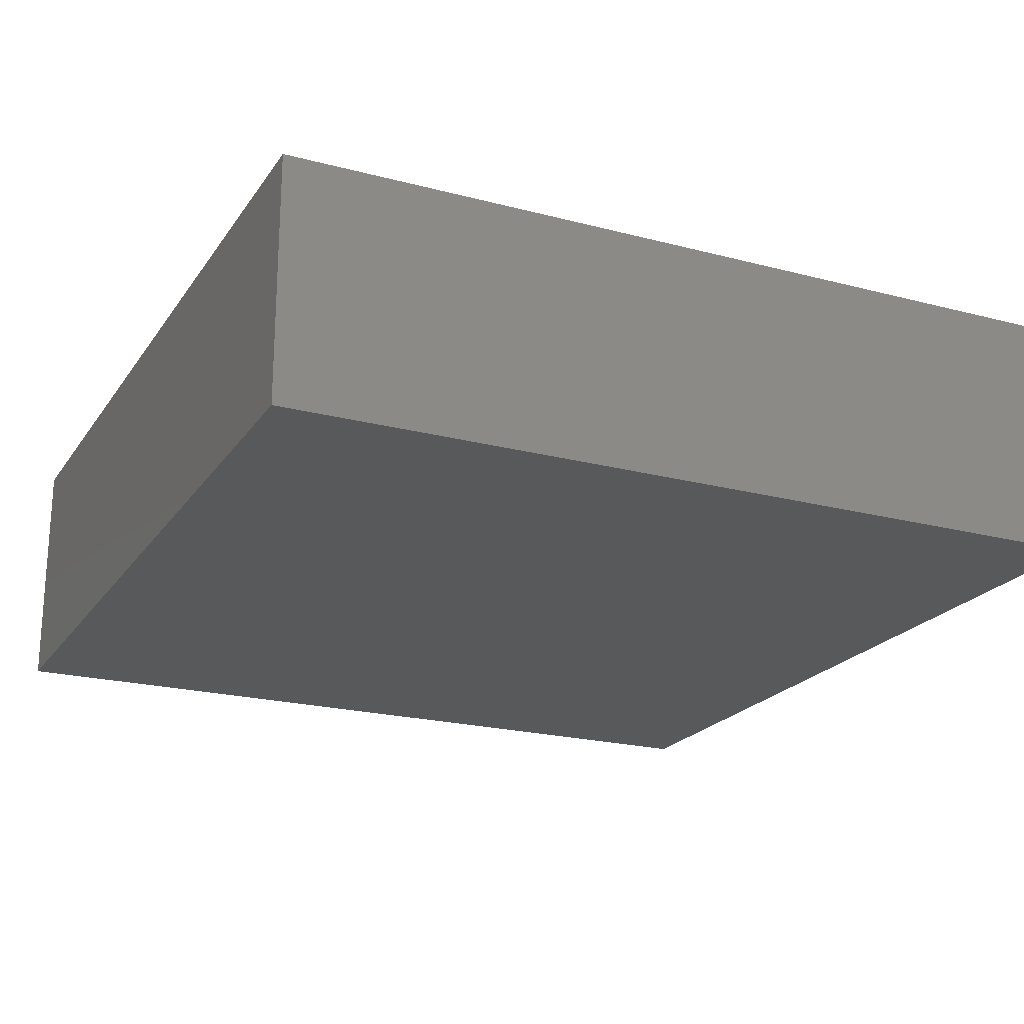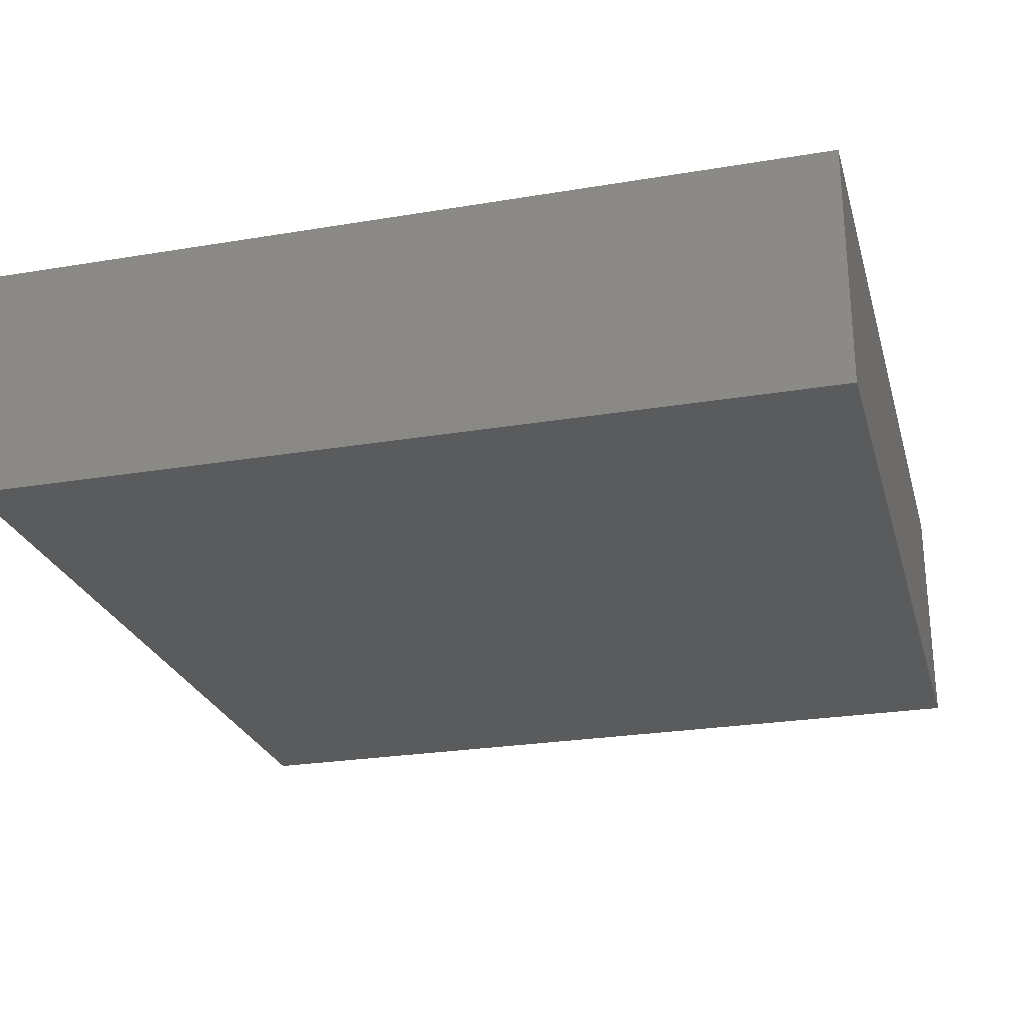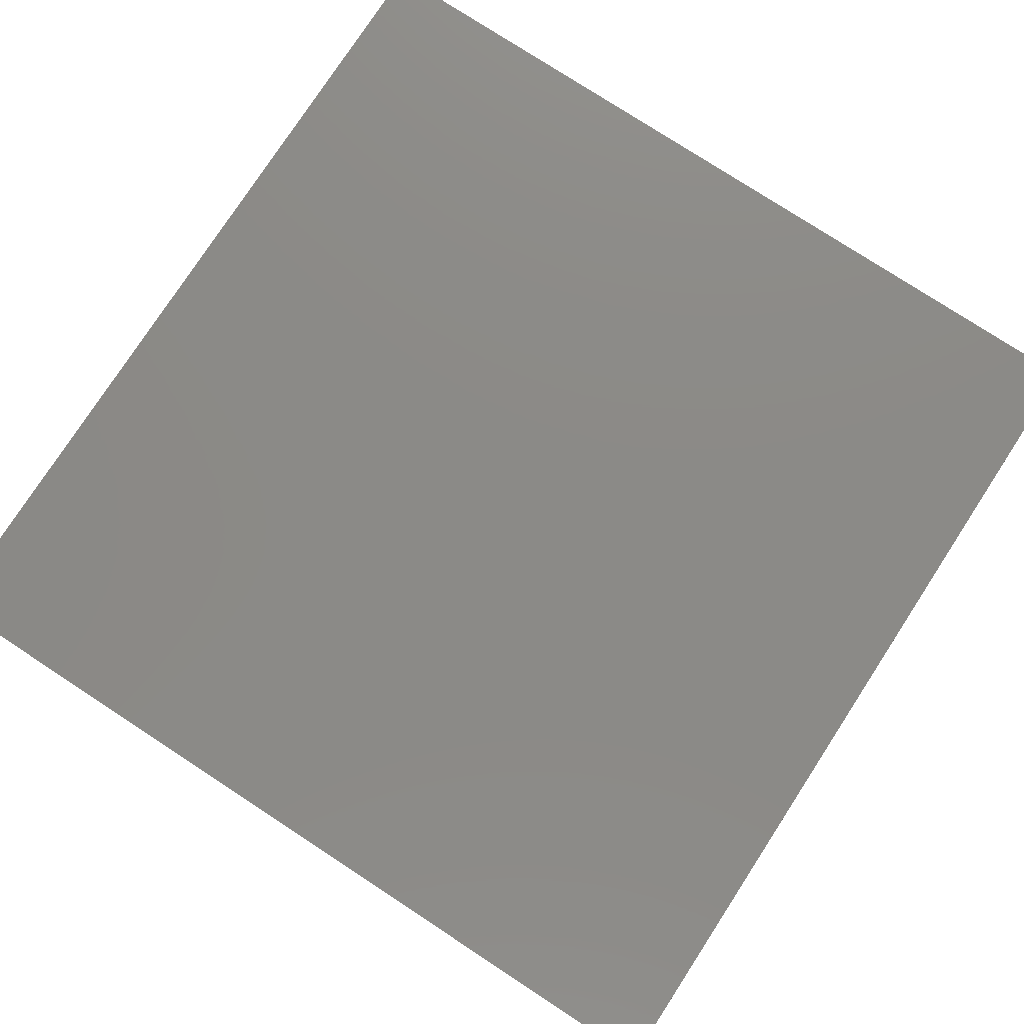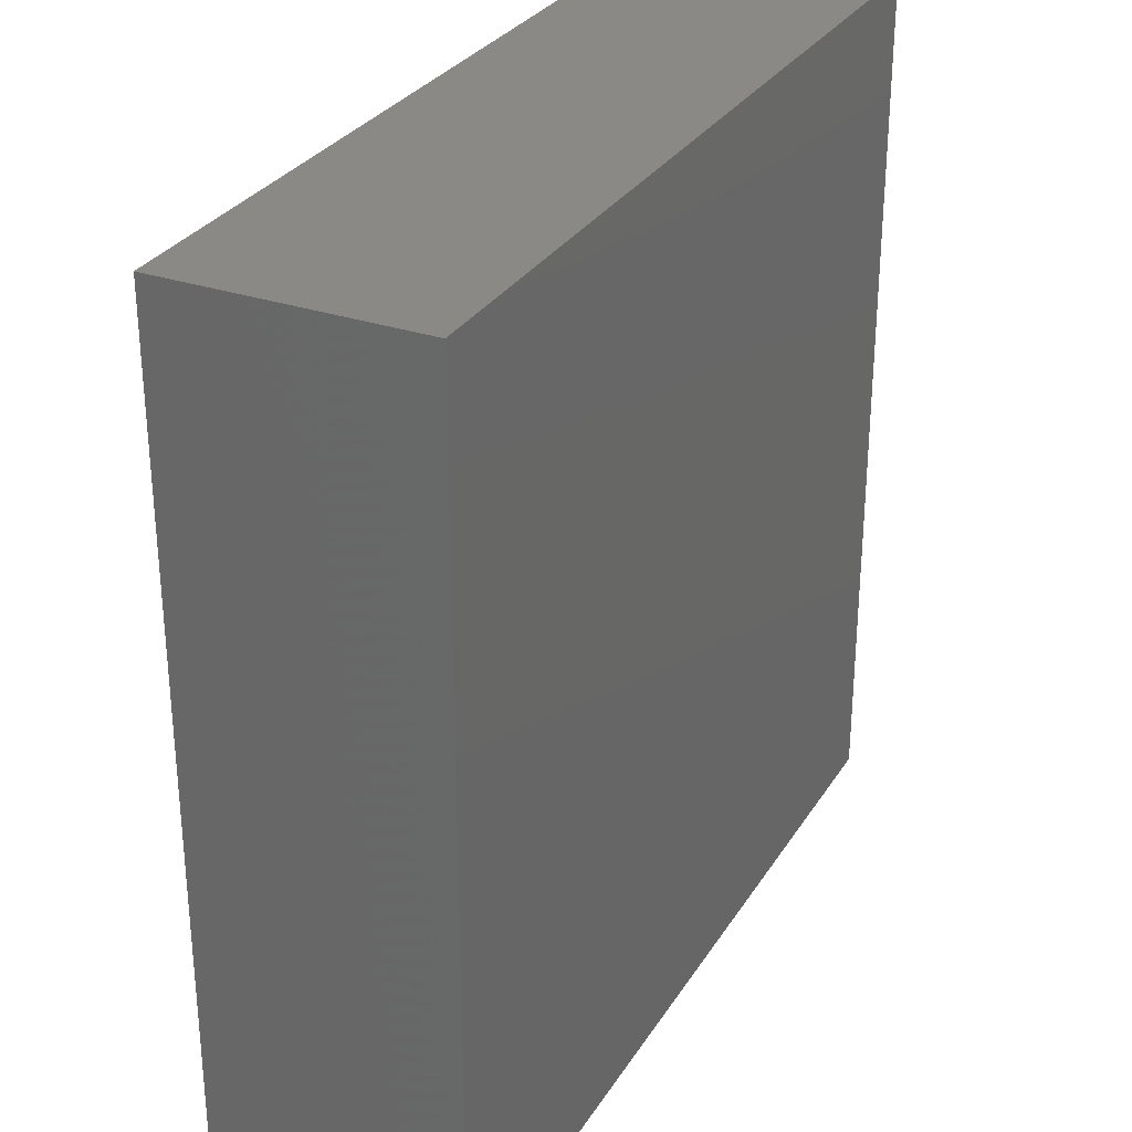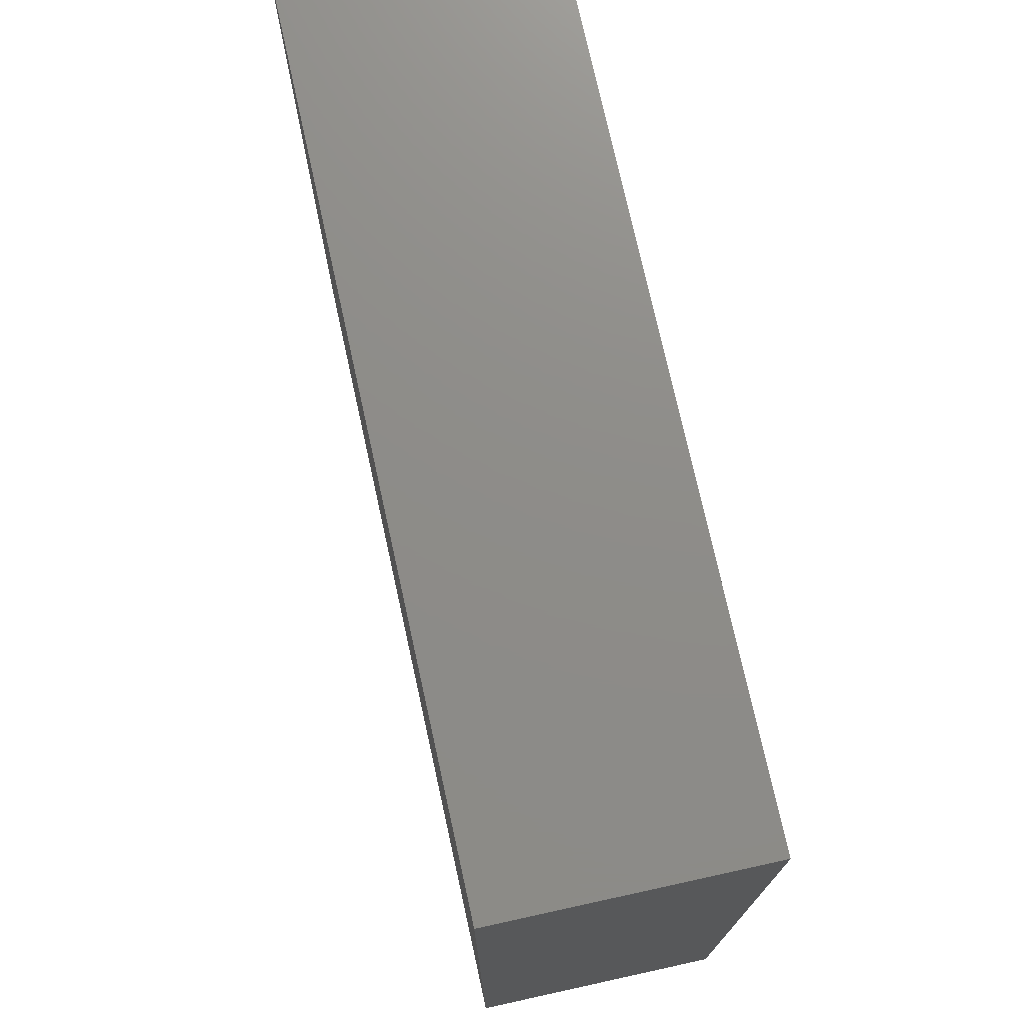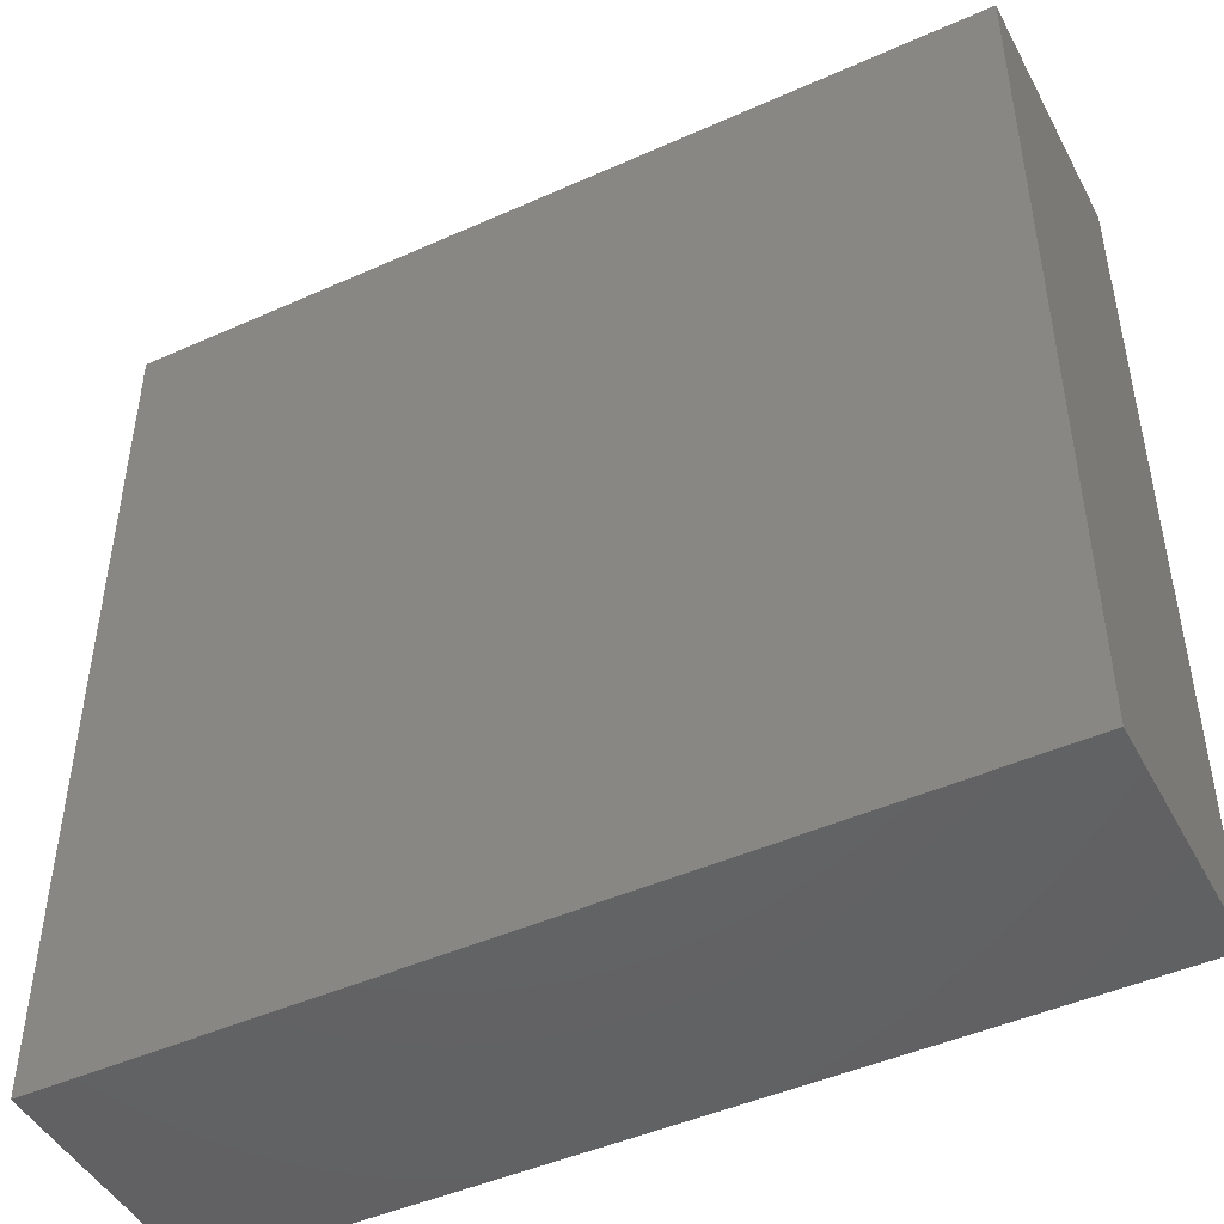
<metadata>
{"format":"stl","ext":"stl","renderer":"f3d","projection":"perspective","resolution":1024,"background":"white","views":[{"elev":-21.3,"azim":-115.0,"up":"+Y"},{"elev":-25.5,"azim":-165.0,"up":"+Y"},{"elev":78.0,"azim":-56.9,"up":"+Y"},{"elev":30.0,"azim":-63.6,"up":"+Z"},{"elev":74.6,"azim":-102.4,"up":"+Z"},{"elev":-46.5,"azim":-153.0,"up":"+Z"}]}
</metadata>
<code>
# stl→obj: 8 verts, 12 faces
v 49.6 -21.44 24.71
v 49.6 -14.29 0
v 49.6 -14.29 24.71
v 49.6 -21.44 0
v 24.8 -14.29 24.71
v 24.8 -21.44 24.71
v 24.8 -21.44 0
v 24.8 -14.29 0
f 1 2 3
f 2 1 4
f 5 1 3
f 1 5 6
f 7 2 4
f 2 7 8
f 7 5 8
f 5 7 6
f 2 5 3
f 5 2 8
f 7 1 6
f 1 7 4

</code>
